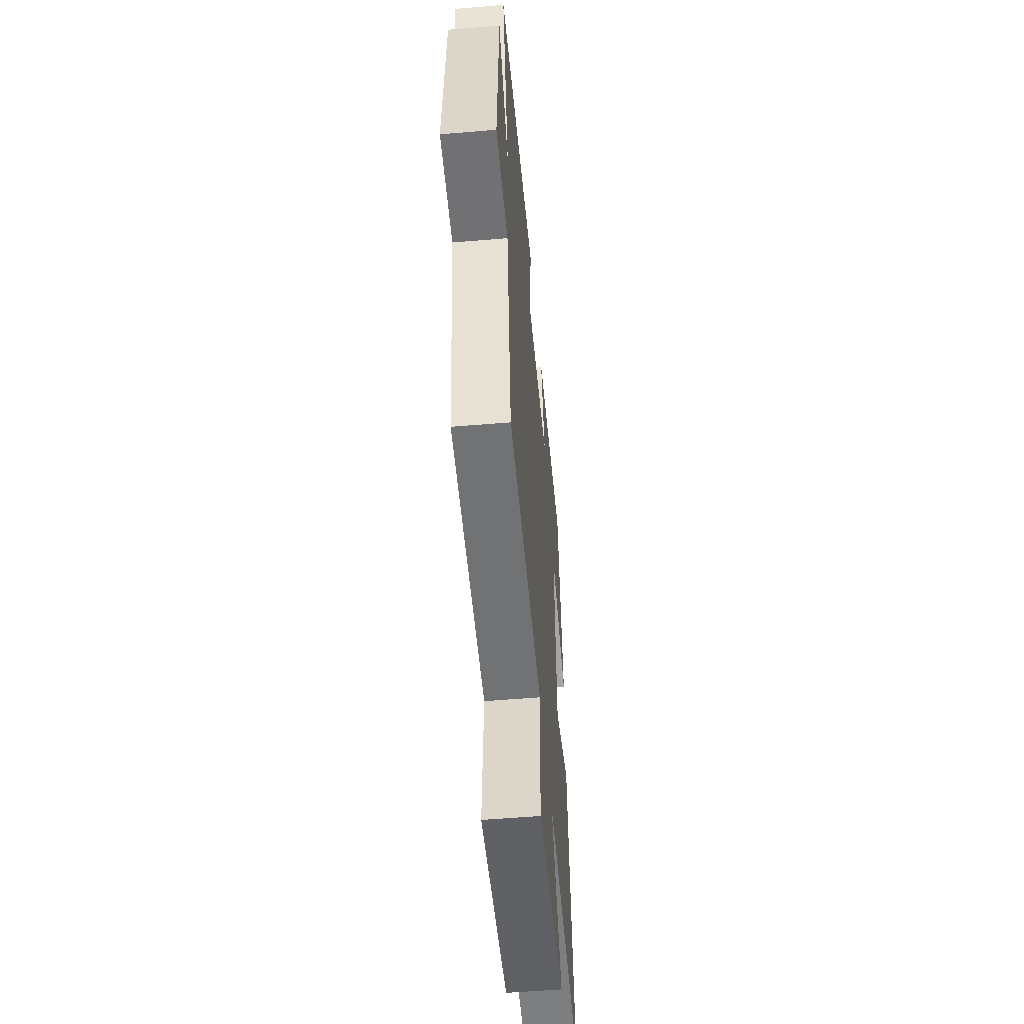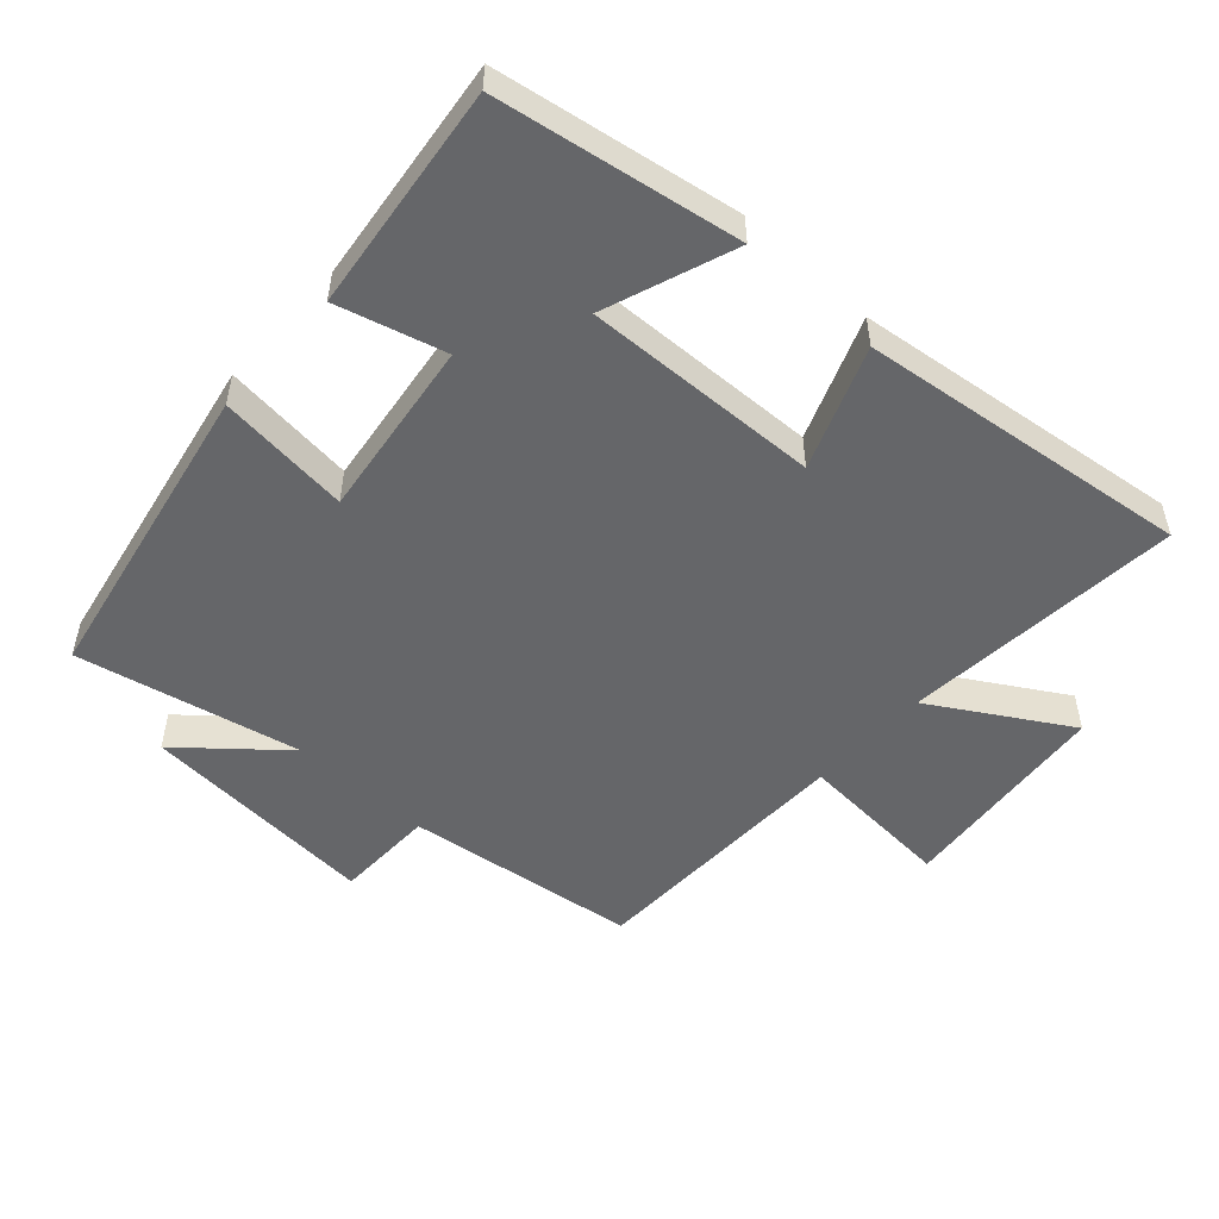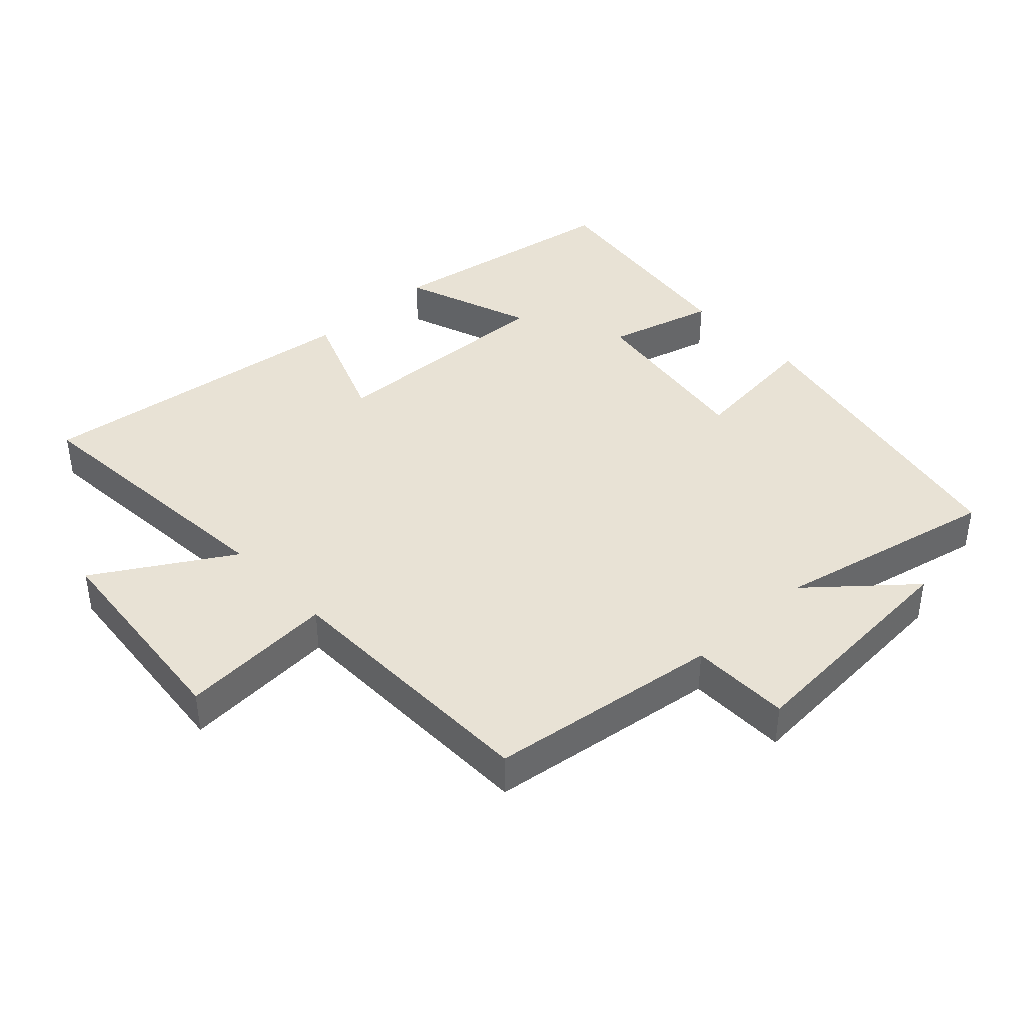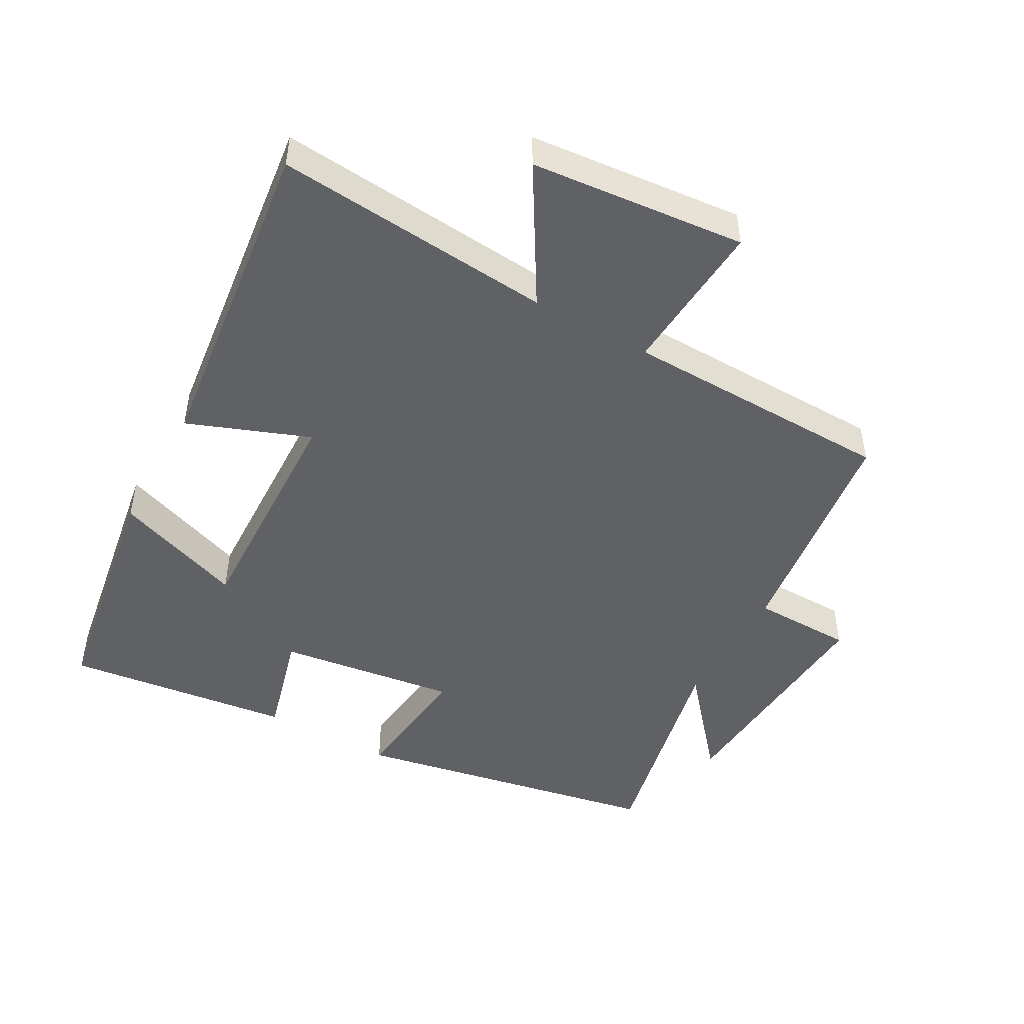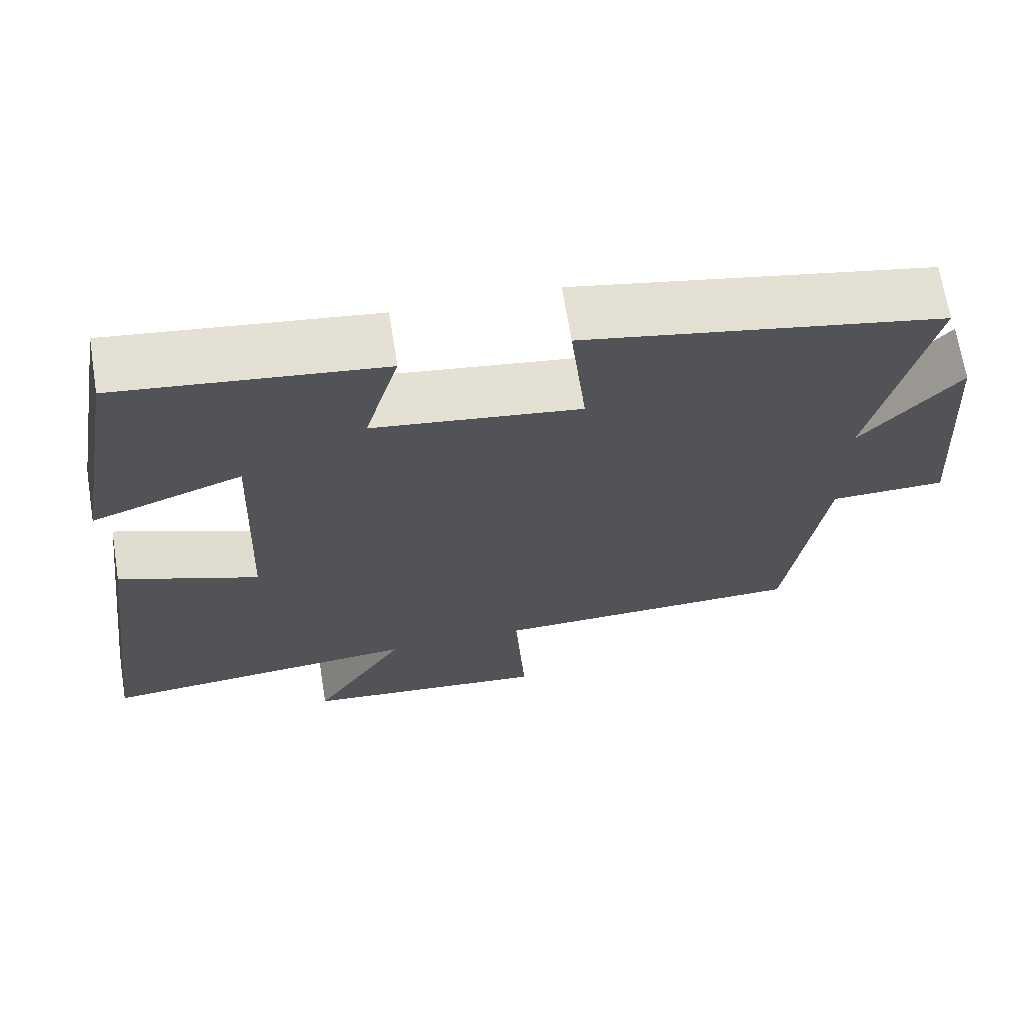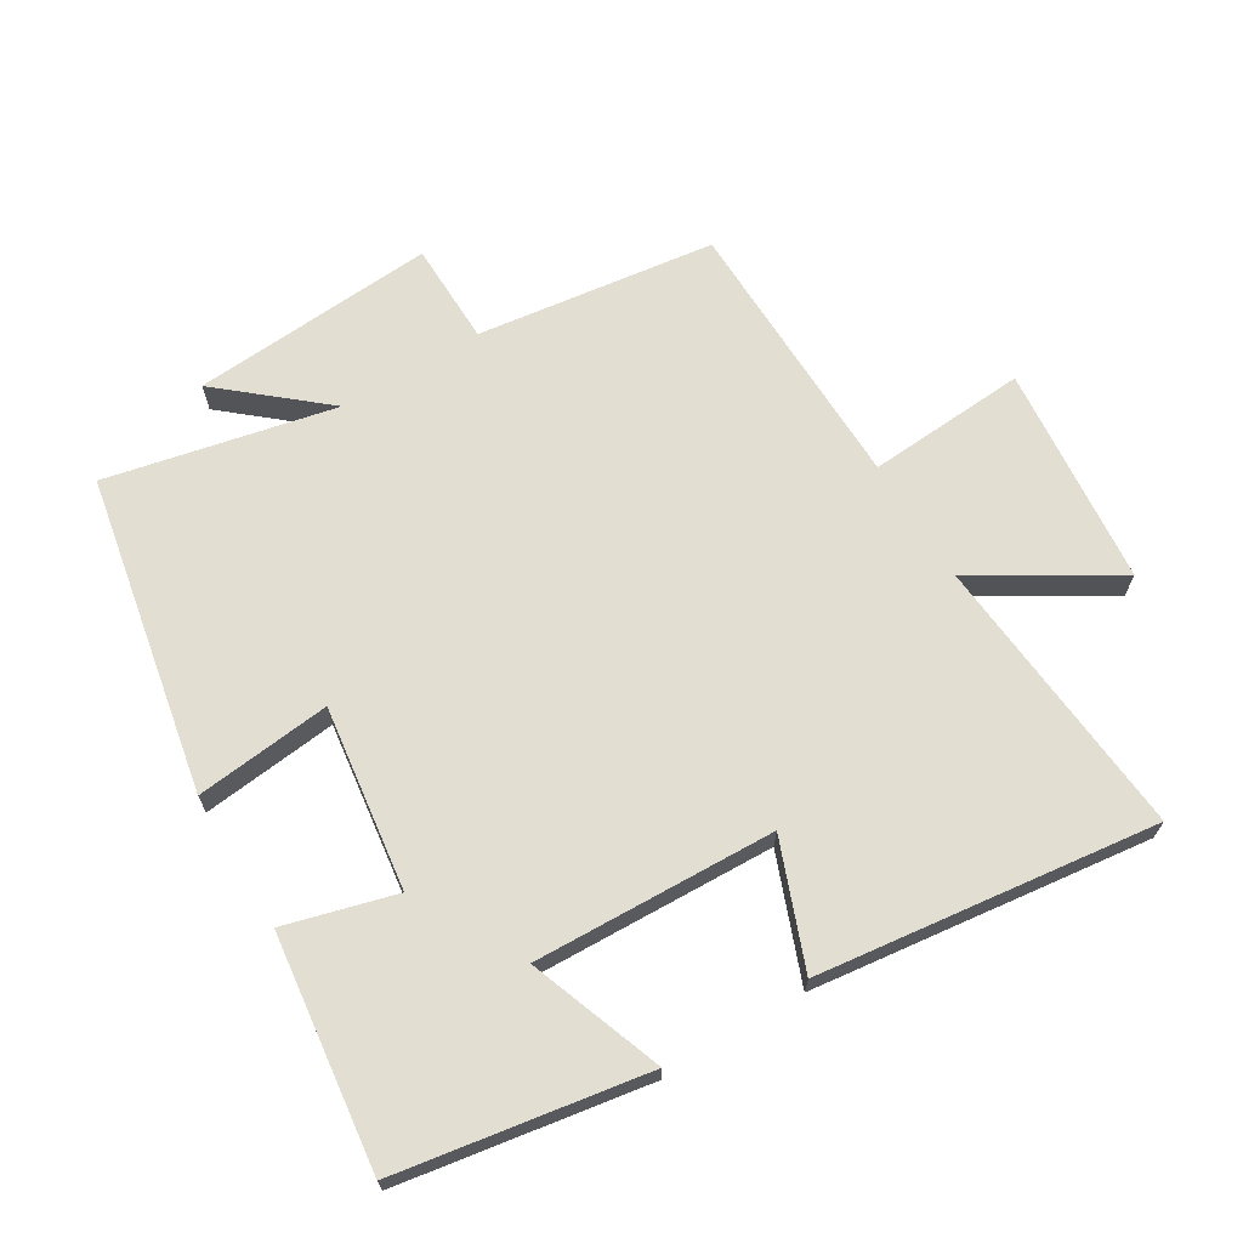
<metadata>
{"format":"obj","ext":"obj","renderer":"f3d","projection":"perspective","resolution":1024,"background":"white","views":[{"elev":-54.6,"azim":-84.9,"up":"+Z"},{"elev":-51.9,"azim":47.5,"up":"+Y"},{"elev":40.7,"azim":-133.2,"up":"+Y"},{"elev":-47.9,"azim":150.6,"up":"+Y"},{"elev":68.2,"azim":170.8,"up":"+Z"},{"elev":67.7,"azim":58.6,"up":"+Y"}]}
</metadata>
<code>
v -0.452 0.07 -0.493
v -0.5 0.07 -0.142
v -0.651 0.07 -0.14
v -0.627 0.07 0.22
v -0.5 0.07 0.072
v -0.574 0.07 0.408
v -0.108 0.07 0.5
v -0.129 0.07 0.3
v 0.141 0.07 0.338
v 0.096 0.07 0.5
v 0.438 0.07 0.544
v 0.5 0.07 0.178
v 0.303 0.07 0.249
v 0.317 0.07 -0.107
v 0.5 0.07 -0.036
v 0.564 0.07 -0.535
v 0.143 0.07 -0.5
v 0.266 0.07 -0.703
v -0.058 0.07 -0.735
v -0.043 0.07 -0.5
v -0.452 0 -0.493
v -0.5 0 -0.142
v -0.651 0 -0.14
v -0.627 0 0.22
v -0.5 0 0.072
v -0.574 0 0.408
v -0.108 0 0.5
v -0.129 0 0.3
v 0.141 0 0.338
v 0.096 0 0.5
v 0.438 0 0.544
v 0.5 0 0.178
v 0.303 0 0.249
v 0.317 0 -0.107
v 0.5 0 -0.036
v 0.564 0 -0.535
v 0.143 0 -0.5
v 0.266 0 -0.703
v -0.058 0 -0.735
v -0.043 0 -0.5
f 17 18 19 20
f 17 20 1 2
f 14 15 16 17
f 13 14 17 2
f 11 12 13
f 10 11 13
f 9 10 13
f 13 2 3
f 9 13 3
f 8 9 3
f 5 6 7 8
f 5 8 3
f 3 4 5
f 40 39 38 37
f 22 21 40 37
f 37 36 35 34
f 22 37 34 33
f 33 32 31
f 33 31 30
f 33 30 29
f 23 22 33
f 23 33 29
f 23 29 28
f 28 27 26 25
f 23 28 25
f 25 24 23
f 1 21 22 2
f 2 22 23 3
f 3 23 24 4
f 4 24 25 5
f 5 25 26 6
f 6 26 27 7
f 7 27 28 8
f 8 28 29 9
f 9 29 30 10
f 10 30 31 11
f 11 31 32 12
f 12 32 33 13
f 13 33 34 14
f 14 34 35 15
f 15 35 36 16
f 16 36 37 17
f 17 37 38 18
f 18 38 39 19
f 19 39 40 20
f 20 40 21 1

</code>
